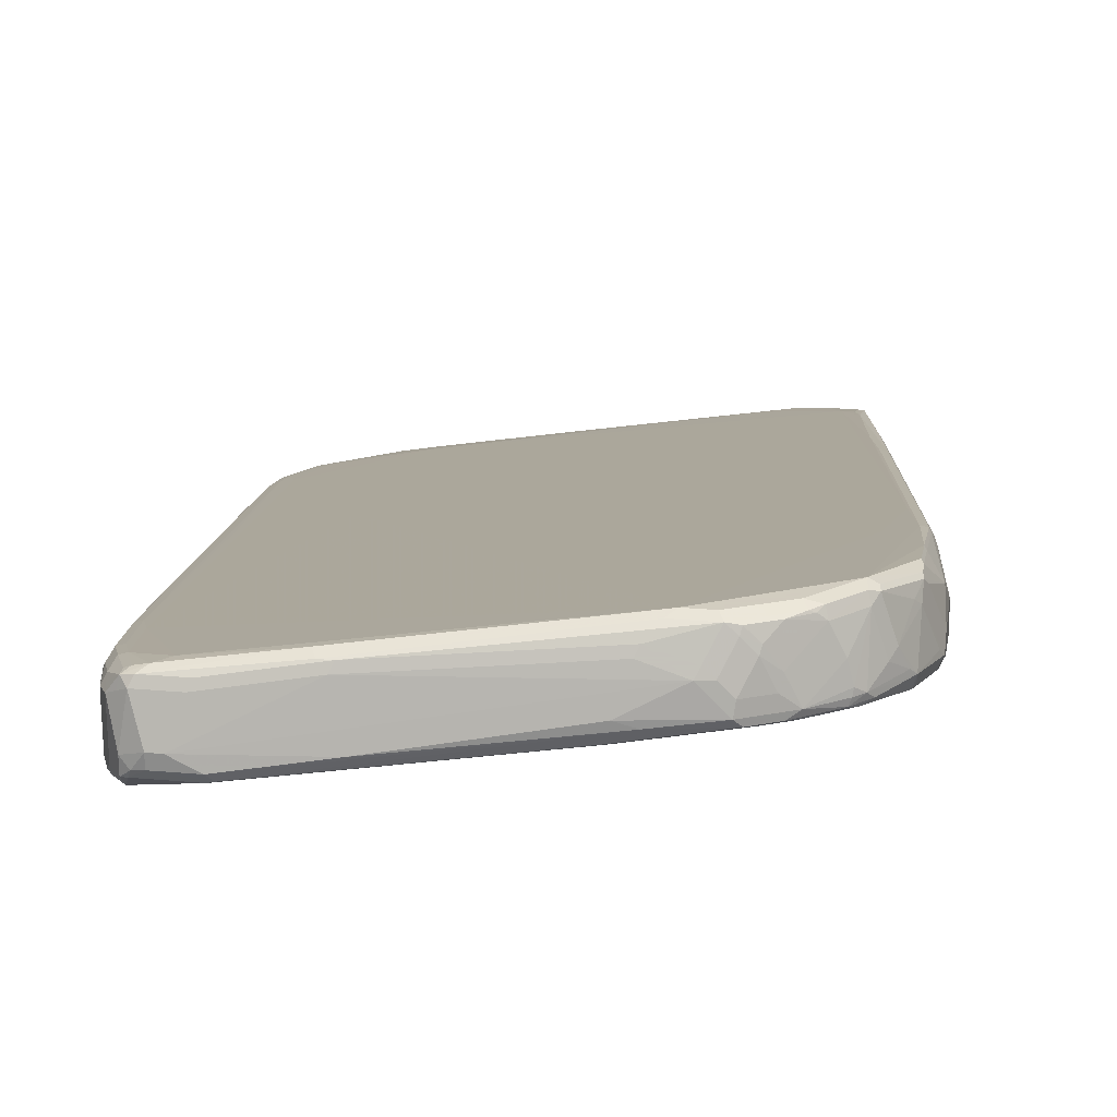
<metadata>
{"format":"obj","ext":"obj","renderer":"f3d","projection":"perspective","resolution":1024,"background":"white","views":[{"elev":24.3,"azim":-171.5,"up":"+Z"}]}
</metadata>
<code>
v -0.5029 0.4828 0.1609
v -0.5029 0.5029 0.2011
v -0.5029 0.5029 0.1609
v -0.4827 0.2815 0.1006
v -0.4827 0.3619 0.2011
v -0.5029 0.523 0.2212
v -0.4425 0 0.1006
v -0.4961 0.5096 0.1475
v -0.476 0.2882 0.08714
v -0.5029 0.5833 0.181
v -0.3822 -0.6235 -0.1609
v -0.362 -0.7844 -0.181
v -0.4827 0.382 0.2212
v -0.4978 0.553 0.2514
v -0.5029 0.6034 0.2212
v -0.3822 -0.5632 -0.08046
v -0.3822 -0.5431 -0.0603
v -0.3822 -0.523 -0.0402
v -0.4961 0.59 0.1676
v -0.4357 0.4895 0.1072
v -0.4559 0.1676 0.04688
v -0.3754 -0.6168 -0.1743
v -0.5029 0.6235 0.2011
v -0.3553 -0.7576 -0.2145
v -0.3553 -0.7978 -0.2145
v -0.362 -0.7844 -0.2011
v -0.3419 -0.8648 -0.1408
v -0.4777 0.3619 0.2237
v -0.476 0.382 0.2346
v -0.476 0.523 0.2749
v -0.476 0.6034 0.295
v -0.4777 0.6335 0.2917
v -0.4827 0.6235 0.2816
v -0.3772 -0.5431 -0.03768
v -0.4324 0.5884 0.1307
v -0.4357 0.5699 0.1273
v -0.4961 0.6302 0.1877
v -0.4727 0.6889 0.191
v -0.4223 0.5858 0.1257
v -0.4223 0.5052 0.1056
v -0.3956 0.1475 0.006679
v -0.4827 0.6436 0.2615
v -0.4777 0.6536 0.2715
v -0.4978 0.6335 0.2112
v -0.4777 0.694 0.2112
v -0.4777 0.6864 0.2011
v -0.3419 -0.7643 -0.2212
v -0.3218 -0.8246 -0.2414
v -0.3352 -0.8179 -0.2346
v -0.3553 -0.134 -0.07372
v -0.3419 -0.1181 -0.07542
v -0.3352 -0.838 -0.2346
v -0.3453 -0.828 -0.2246
v -0.352 -0.8146 -0.2112
v -0.357 -0.8045 -0.1986
v -0.3419 -0.8648 -0.181
v -0.3352 -0.8782 -0.1341
v -0.4727 0.3721 0.2363
v -0.4727 0.5128 0.2765
v -0.476 0.6235 0.295
v -0.4727 0.5933 0.2966
v -0.4223 0.7039 0.3218
v -0.4701 0.6637 0.2816
v -0.4374 0.7141 0.3118
v -0.3319 -0.8749 -0.1257
v -0.372 -0.5329 -0.02514
v -0.4374 0.7543 0.2112
v -0.4223 0.7668 0.2062
v -0.362 0.807 0.2062
v -0.3822 0.6059 0.1257
v -0.4023 0.5833 0.1207
v -0.3822 0.2212 0.0201
v -0.3822 0.1408 -0
v -0.4576 0.7141 0.2514
v -0.4701 0.7039 0.2212
v -0.4299 0.7643 0.2212
v -0.1609 -0.7215 -0.2564
v -0.1408 -0.724 -0.2615
v -0.2816 -0.8849 -0.2615
v -0.3218 -0.8447 -0.2414
v -0.3218 -0.2011 -0.1006
v -0.2413 -0.2815 -0.1408
v -0.295 -0.8782 -0.2547
v -0.305 -0.8883 -0.2447
v -0.3319 -0.8548 -0.2313
v -0.3419 -0.8447 -0.2212
v -0.3319 -0.8749 -0.2112
v -0.3285 -0.8916 -0.1676
v -0.3151 -0.8983 -0.1542
v -0.3218 -0.89 -0.1433
v -0.4626 0.382 0.2414
v -0.3922 -0.3319 0.03516
v -0.4357 0.7039 0.3151
v -0.2413 0.8045 0.3218
v -0.3822 0.7441 0.3218
v -0.4249 0.724 0.3168
v -0.4223 0.4021 0.2414
v -0.429 0.7307 0.3017
v -0.4492 0.7307 0.2414
v -0.2715 -0.9152 -0.1458
v -0.2816 -0.8782 -0.1273
v -0.2816 -0.8648 -0.1207
v -0.3218 -0.8648 -0.1207
v -0.3319 -0.7543 -0.08544
v -0.372 -0.4726 -0.004978
v -0.4123 0.7793 0.2112
v -0.352 0.8197 0.2112
v -0.3218 0.8271 0.2062
v -0.3016 0.6461 0.1257
v -0.3218 0.6235 0.1207
v 0.04017 0.6838 0.08046
v -0.2011 0.6235 0.1006
v -0.08043 -0.2614 -0.1609
v -0.4173 0.7744 0.2313
v -0.4157 0.7777 0.2212
v -0.1206 -0.7039 -0.2615
v -0.08043 -0.7643 -0.2816
v 0.04017 -0.8447 -0.3017
v -0.1341 -0.8782 -0.2749
v -0.2749 -0.8983 -0.2547
v -0.2916 -0.895 -0.2514
v 0.04017 -0.7643 -0.3017
v -0.06025 -0.4021 -0.2011
v -0.2816 -0.905 -0.2414
v -0.3083 -0.8916 -0.228
v -0.3285 -0.8715 -0.228
v -0.2883 -0.9117 -0.1877
v -0.2615 -0.9253 -0.181
v -0.2615 -0.9253 -0.1609
v -0.2749 -0.9184 -0.1542
v -0.4425 0.2413 0.2011
v -0.3822 -0.3217 0.0402
v -0.362 -0.4626 -0
v 0.3419 0.6838 0.2011
v 0.2615 0.8648 0.2615
v 0.1206 0.8648 0.2816
v -0.2279 0.8179 0.3151
v -0.2816 0.8045 0.3218
v 0.2816 -0.1005 -0
v -0.362 0.7643 0.3218
v -0.3846 0.7643 0.3168
v -0.3889 0.771 0.3017
v -0.3016 -0.8045 -0.1006
v -0.2011 -0.523 -0.0402
v 0.3016 -0.7643 -0.181
v -0.409 0.771 0.2615
v -0.2615 -0.9184 -0.1475
v -0.2212 -0.9184 -0.1475
v -0.2212 -0.905 -0.1408
v -0.3218 -0.8045 -0.1006
v -0.3687 0.8112 0.2212
v -0.3151 0.838 0.2212
v -0.3117 0.8398 0.2112
v -0.3016 0.838 0.2078
v -0.1609 0.8581 0.1877
v -0.1809 0.8472 0.1861
v -0.2816 0.6436 0.1207
v -0.1609 0.8447 0.181
v 0.2212 0.905 0.1408
v 0.2212 0.7039 0.0603
v 0.1809 0.6838 0.0603
v 0.1005 0.6436 0.0603
v 0.3016 -0.2011 -0.2011
v 0.1408 -0.3619 -0.2212
v -0.3889 0.7911 0.2414
v 0.2413 -0.8045 -0.3218
v 0.2011 -0.822 -0.3168
v 0.2078 -0.838 -0.3151
v 0.2212 -0.7441 -0.3218
v -0.05356 -0.8782 -0.2749
v -0.1743 -0.8983 -0.2547
v 0.2816 -0.7039 -0.3218
v 0.04017 -0.4223 -0.2212
v -0.1809 -0.905 -0.2414
v -0.2011 -0.9253 -0.181
v -0.2212 -0.9253 -0.1609
v -0.2112 -0.9202 -0.1508
v 0.362 0.6235 0.181
v 0.3218 0.8246 0.2414
v 0.4626 -0.523 -0.1408
v 0.4223 -0.02011 -0
v 0.2816 0.8849 0.2615
v 0.295 0.8983 0.2547
v 0.1139 0.8782 0.2749
v -0.2883 0.8179 0.3151
v -0.3218 0.7844 0.3218
v -0.3687 0.7777 0.3151
v -0.3772 0.7744 0.3118
v -0.3469 0.7945 0.3118
v -0.3269 0.8146 0.2917
v -0.3486 0.8112 0.2615
v -0.1809 -0.8849 -0.1408
v 0 -0.7844 -0.1408
v 0.2615 -0.7844 -0.181
v 0.3419 -0.8045 -0.2011
v 0.4425 -0.6838 -0.181
v -0.06025 -0.8983 -0.1676
v -0.2011 -0.9075 -0.1458
v -0.04017 -0.8874 -0.1659
v 0.1005 -0.8648 -0.181
v 0.3016 -0.8246 -0.2011
v -0.3444 0.8197 0.2414
v -0.3042 0.8398 0.2414
v -0.3016 0.8447 0.2212
v -0.2112 0.8599 0.2112
v -0.1709 0.8599 0.191
v 0.2212 0.9184 0.1475
v 0.3117 0.895 0.1257
v 0.2816 0.6637 0.0402
v 0.2413 0.6436 0.0402
v 0.2615 0.5833 0.0201
v 0.362 -0.04021 -0.1609
v 0.4626 -0.6034 -0.3017
v 0.3016 0.382 -0.0402
v 0.3218 0.2413 -0.08046
v 0.2816 -0.8045 -0.3218
v 0.2883 -0.8179 -0.3151
v 0.248 -0.838 -0.295
v 0.2011 -0.8447 -0.3017
v 0.08713 -0.8581 -0.295
v 0.4123 -0.694 -0.3168
v 0.3822 -0.724 -0.3218
v 0.08043 -0.8648 -0.2816
v 0.1005 -0.8849 -0.2011
v -0.1709 -0.9202 -0.1709
v 0.1809 -0.8648 -0.2414
v 0.1106 -0.88 -0.191
v -0.05021 -0.9001 -0.1709
v 0.3754 0.6168 0.1743
v 0.3553 0.7576 0.2145
v 0.3419 0.7643 0.2212
v 0.4827 -0.5255 -0.1458
v 0.3352 0.8179 0.2346
v 0.3016 0.8825 0.2564
v 0.4827 -0.5833 -0.1609
v 0.3117 0.895 0.2514
v 0.2346 0.8983 0.2547
v 0.3016 0.905 0.2414
v 0.09382 0.8782 0.2749
v -0.2078 0.838 0.295
v -0.2682 0.838 0.2749
v -0.3042 0.8197 0.3017
v -0.3067 0.8146 0.3118
v -0.3285 0.7978 0.3151
v -0.3243 0.8197 0.2816
v 0.3218 -0.8271 -0.2062
v 0.362 -0.807 -0.2062
v 0.4626 -0.6864 -0.1861
v 0.1005 -0.8782 -0.1877
v 0.1206 -0.8673 -0.1861
v -0.2841 0.8398 0.2615
v -0.2816 0.8447 0.2414
v -0.1809 0.8648 0.2212
v 0.08043 0.905 0.181
v 0.2212 0.9253 0.1609
v -0.07039 0.88 0.191
v 0.2112 0.9202 0.1508
v 0.3016 0.9184 0.1475
v 0.3117 0.9001 0.1307
v 0.3168 0.905 0.1382
v 0.3319 0.8749 0.1257
v 0.3319 0.7543 0.08544
v 0.2916 0.6737 0.04524
v 0.372 -0.03007 -0.1559
v 0.4626 -0.382 -0.2414
v 0.4727 -0.5128 -0.2765
v 0.4727 -0.5933 -0.2966
v 0.476 -0.6034 -0.295
v 0.4157 -0.7039 -0.3151
v 0.3218 -0.7844 -0.3218
v 0.3067 -0.8146 -0.3118
v 0.2665 -0.8347 -0.2917
v 0.3285 -0.7978 -0.3151
v 0.2639 -0.8398 -0.2816
v 0.2413 -0.8447 -0.2816
v 0.4047 -0.724 -0.3168
v 0.3822 -0.7441 -0.3218
v 0.2212 -0.8648 -0.2212
v 0.2514 -0.8599 -0.2112
v 0.3117 -0.8398 -0.2112
v 0.3016 -0.838 -0.2078
v 0.3822 0.6235 0.1609
v 0.4961 -0.5096 -0.1475
v 0.476 -0.2882 -0.08714
v 0.3553 0.7978 0.2145
v 0.4961 -0.59 -0.1676
v 0.3352 0.8581 0.2346
v 0.3117 0.88 0.2514
v 0.3151 0.8983 0.2346
v 0.3319 0.8749 0.2313
v 0.3285 0.8916 0.228
v 0.2413 0.905 0.2414
v 0.3117 0.9152 0.1709
v 0.2816 0.9253 0.181
v 0.1005 0.8849 0.2615
v -0.2011 0.8447 0.2816
v -0.2615 0.8447 0.2615
v 0.352 -0.8197 -0.2112
v 0.3687 -0.8112 -0.2212
v 0.3822 -0.7869 -0.2062
v 0.4425 -0.7266 -0.2062
v 0.4576 -0.7065 -0.2011
v 0.4727 -0.6788 -0.191
v 0.476 -0.6704 -0.1877
v 0.2615 0.9253 0.181
v 0.2816 0.9253 0.1609
v 0.2983 0.9219 0.1575
v 0.3117 0.9152 0.1458
v 0.3352 0.8782 0.1341
v 0.3772 0.5431 0.03768
v 0.372 0.5329 0.02514
v 0.3922 0.3319 -0.03516
v 0.372 0.4726 0.004978
v 0.4727 -0.3721 -0.2363
v 0.476 -0.523 -0.2749
v 0.5029 -0.523 -0.2212
v 0.4827 -0.6034 -0.2816
v 0.4777 -0.6134 -0.2917
v 0.429 -0.7039 -0.3084
v 0.3444 -0.7844 -0.3168
v 0.3269 -0.8146 -0.2917
v 0.3042 -0.8197 -0.3017
v 0.3469 -0.7945 -0.3118
v 0.2841 -0.8398 -0.2615
v 0.2439 -0.8599 -0.2212
v 0.3972 -0.7543 -0.3118
v 0.3889 -0.7576 -0.3151
v 0.3016 -0.8447 -0.2212
v 0.3151 -0.838 -0.2212
v 0.4827 -0.2815 -0.1006
v 0.362 0.7844 0.181
v 0.362 0.7844 0.2011
v 0.5029 -0.5029 -0.1609
v 0.3419 0.8648 0.2212
v 0.4978 -0.6059 -0.181
v 0.5029 -0.5833 -0.181
v 0.3285 0.8916 0.1475
v 0.3444 -0.8197 -0.2414
v 0.3486 -0.8112 -0.2615
v 0.3889 -0.7911 -0.2414
v 0.3889 -0.7911 -0.2212
v 0.4492 -0.7307 -0.2212
v 0.4693 -0.6905 -0.2011
v 0.4827 -0.6637 -0.2011
v 0.3419 0.8648 0.1408
v 0.3822 0.523 0.0402
v 0.4777 -0.3619 -0.2237
v 0.476 -0.382 -0.2346
v 0.5029 -0.5029 -0.2011
v 0.5029 -0.5833 -0.2212
v 0.4827 -0.382 -0.2212
v 0.5029 -0.6034 -0.2011
v 0.4827 -0.6436 -0.2414
v 0.4777 -0.6737 -0.2313
v 0.4576 -0.6737 -0.2917
v 0.4374 -0.7141 -0.2917
v 0.3243 -0.8197 -0.2816
v 0.3687 -0.7911 -0.2816
v 0.3042 -0.8398 -0.2414
v 0.4098 -0.7441 -0.3017
v 0.429 -0.7509 -0.2414
v 0.5029 -0.4828 -0.1609
v 0.4425 0 -0.1006
v 0.3822 0.5632 0.08046
v 0.45 -0.724 -0.2414
v 0.4576 -0.7141 -0.2313
v 0.4827 -0.6637 -0.2212
v 0.3822 0.5431 0.0603
v 0.4827 -0.3619 -0.2011
v 0.4701 -0.6838 -0.2414
v 0.429 -0.7307 -0.2816
f 1 2 6
f 1 6 15
f 1 15 23
f 1 23 10
f 1 10 3
f 1 3 4
f 1 4 2
f 2 5 13
f 2 13 6
f 2 4 7
f 2 7 5
f 3 8 9
f 3 9 4
f 3 10 19
f 3 19 8
f 4 9 11
f 4 11 12
f 4 12 7
f 5 7 13
f 6 14 15
f 6 13 14
f 7 12 16
f 7 16 17
f 7 17 18
f 7 18 13
f 8 19 36
f 8 36 20
f 8 20 21
f 8 21 9
f 9 21 22
f 9 22 11
f 10 23 37
f 10 37 19
f 11 22 24
f 11 24 25
f 11 25 26
f 11 26 12
f 12 26 55
f 12 55 56
f 12 56 27
f 12 27 16
f 13 28 29
f 13 29 14
f 13 18 34
f 13 34 28
f 14 30 31
f 14 31 32
f 14 32 33
f 14 33 15
f 14 29 30
f 15 33 32
f 15 32 23
f 16 27 17
f 17 27 18
f 18 27 34
f 19 35 36
f 19 37 38
f 19 38 35
f 20 36 39
f 20 39 40
f 20 40 41
f 20 41 21
f 21 41 22
f 22 41 24
f 23 32 42
f 23 42 43
f 23 43 44
f 23 44 45
f 23 45 46
f 23 46 37
f 24 47 48
f 24 48 49
f 24 49 52
f 24 52 25
f 24 41 50
f 24 50 51
f 24 51 47
f 25 52 53
f 25 53 54
f 25 54 26
f 26 54 55
f 27 56 88
f 27 88 57
f 27 57 34
f 28 58 29
f 28 34 58
f 29 58 30
f 30 59 61
f 30 61 31
f 30 58 59
f 31 60 32
f 31 61 62
f 31 62 60
f 32 63 43
f 32 43 42
f 32 60 64
f 32 64 63
f 34 57 65
f 34 65 66
f 34 66 58
f 35 39 36
f 35 38 39
f 37 46 38
f 38 46 45
f 38 45 67
f 38 67 68
f 38 68 39
f 39 68 69
f 39 69 108
f 39 108 70
f 39 70 71
f 39 71 72
f 39 72 73
f 39 73 40
f 40 73 41
f 41 73 51
f 41 51 50
f 43 63 74
f 43 74 45
f 43 45 44
f 45 74 75
f 45 75 76
f 45 76 67
f 47 51 48
f 48 77 78
f 48 78 79
f 48 79 80
f 48 80 52
f 48 52 49
f 48 51 81
f 48 81 82
f 48 82 77
f 51 82 81
f 51 73 72
f 51 72 82
f 52 80 79
f 52 79 83
f 52 83 84
f 52 84 85
f 52 85 53
f 53 85 126
f 53 126 86
f 53 86 54
f 54 86 55
f 55 86 56
f 56 87 88
f 56 86 87
f 57 88 89
f 57 89 90
f 57 90 65
f 58 91 59
f 58 66 92
f 58 92 91
f 59 62 61
f 59 91 62
f 60 62 93
f 60 93 64
f 62 94 138
f 62 138 186
f 62 186 140
f 62 140 95
f 62 95 96
f 62 96 93
f 62 91 97
f 62 97 94
f 63 64 74
f 64 93 96
f 64 96 98
f 64 98 99
f 64 99 74
f 65 90 100
f 65 100 101
f 65 101 102
f 65 102 103
f 65 103 104
f 65 104 105
f 65 105 92
f 65 92 66
f 67 76 106
f 67 106 68
f 68 106 107
f 68 107 69
f 69 107 108
f 70 109 157
f 70 157 110
f 70 110 71
f 70 108 109
f 71 110 111
f 71 111 112
f 71 112 113
f 71 113 82
f 71 82 72
f 74 99 75
f 75 99 76
f 76 114 115
f 76 115 106
f 76 99 98
f 76 98 114
f 77 82 78
f 78 116 117
f 78 117 79
f 78 82 116
f 79 118 119
f 79 119 120
f 79 120 121
f 79 121 84
f 79 84 83
f 79 117 122
f 79 122 118
f 82 113 123
f 82 123 116
f 84 121 124
f 84 124 125
f 84 125 87
f 84 87 126
f 84 126 85
f 86 126 87
f 87 125 88
f 88 125 124
f 88 124 127
f 88 127 128
f 88 128 129
f 88 129 89
f 89 129 130
f 89 130 90
f 90 130 100
f 91 131 97
f 91 92 132
f 91 132 133
f 91 133 131
f 92 105 132
f 94 134 135
f 94 135 136
f 94 136 137
f 94 137 185
f 94 185 138
f 94 97 139
f 94 139 134
f 95 140 141
f 95 141 96
f 96 141 142
f 96 142 98
f 97 131 143
f 97 143 144
f 97 144 145
f 97 145 139
f 98 142 146
f 98 146 114
f 100 130 129
f 100 129 147
f 100 147 148
f 100 148 149
f 100 149 101
f 101 149 102
f 102 149 192
f 102 192 143
f 102 143 150
f 102 150 103
f 103 150 104
f 104 150 143
f 104 143 133
f 104 133 105
f 105 133 132
f 106 115 151
f 106 151 107
f 107 151 152
f 107 152 153
f 107 153 108
f 108 153 154
f 108 154 155
f 108 155 156
f 108 156 109
f 109 156 158
f 109 158 157
f 110 157 111
f 111 158 159
f 111 159 160
f 111 160 161
f 111 161 162
f 111 162 113
f 111 113 112
f 111 157 158
f 113 163 164
f 113 164 123
f 113 162 163
f 114 146 165
f 114 165 151
f 114 151 115
f 116 122 117
f 116 123 122
f 118 166 167
f 118 167 168
f 118 168 119
f 118 122 169
f 118 169 166
f 119 170 171
f 119 171 120
f 119 168 220
f 119 220 170
f 120 171 174
f 120 174 124
f 120 124 121
f 122 172 169
f 122 123 173
f 122 173 172
f 123 164 173
f 124 174 175
f 124 175 128
f 124 128 127
f 128 175 176
f 128 176 129
f 129 176 177
f 129 177 147
f 131 133 143
f 134 178 179
f 134 179 135
f 134 139 180
f 134 180 181
f 134 181 178
f 135 179 182
f 135 182 136
f 136 182 183
f 136 183 184
f 136 184 137
f 137 184 239
f 137 239 185
f 138 185 244
f 138 244 186
f 139 145 180
f 140 187 141
f 140 186 244
f 140 244 187
f 141 187 188
f 141 188 142
f 142 188 189
f 142 189 190
f 142 190 191
f 142 191 165
f 142 165 146
f 143 192 193
f 143 193 144
f 144 193 145
f 145 193 192
f 145 192 194
f 145 194 195
f 145 195 196
f 145 196 180
f 147 177 148
f 148 177 228
f 148 228 197
f 148 197 199
f 148 199 198
f 148 198 149
f 149 198 199
f 149 199 200
f 149 200 201
f 149 201 195
f 149 195 192
f 151 165 191
f 151 191 202
f 151 202 203
f 151 203 152
f 152 203 204
f 152 204 153
f 153 204 205
f 153 205 256
f 153 256 206
f 153 206 154
f 154 206 155
f 155 158 156
f 155 206 257
f 155 257 207
f 155 207 159
f 155 159 158
f 159 207 208
f 159 208 160
f 160 208 209
f 160 209 210
f 160 210 161
f 161 210 162
f 162 210 211
f 162 211 163
f 163 212 213
f 163 213 172
f 163 172 164
f 163 211 214
f 163 214 215
f 163 215 212
f 164 172 173
f 166 216 168
f 166 168 167
f 166 169 172
f 166 172 222
f 166 222 277
f 166 277 270
f 166 270 216
f 168 217 218
f 168 218 275
f 168 275 219
f 168 219 223
f 168 223 220
f 168 216 217
f 170 220 171
f 171 220 174
f 172 213 221
f 172 221 222
f 174 220 223
f 174 223 175
f 175 224 225
f 175 225 176
f 175 223 226
f 175 226 224
f 176 225 227
f 176 227 228
f 176 228 177
f 178 229 230
f 178 230 231
f 178 231 179
f 178 181 232
f 178 232 229
f 179 233 234
f 179 234 182
f 179 231 230
f 179 230 233
f 180 196 235
f 180 235 181
f 181 235 232
f 182 234 236
f 182 236 183
f 183 237 239
f 183 239 184
f 183 236 238
f 183 238 292
f 183 292 237
f 185 240 241
f 185 241 251
f 185 251 242
f 185 242 243
f 185 243 189
f 185 189 244
f 185 239 240
f 187 244 189
f 187 189 188
f 189 243 190
f 190 243 242
f 190 242 245
f 190 245 191
f 191 245 202
f 192 195 194
f 195 201 246
f 195 246 247
f 195 247 248
f 195 248 196
f 196 248 235
f 197 228 227
f 197 227 249
f 197 249 199
f 199 249 200
f 200 249 250
f 200 250 246
f 200 246 201
f 202 245 203
f 203 251 297
f 203 297 252
f 203 252 204
f 203 245 242
f 203 242 251
f 204 252 253
f 204 253 205
f 205 253 254
f 205 254 255
f 205 255 256
f 206 256 257
f 207 257 258
f 207 258 208
f 208 258 259
f 208 259 260
f 208 260 261
f 208 261 262
f 208 262 263
f 208 263 209
f 209 215 214
f 209 214 211
f 209 211 210
f 209 263 264
f 209 264 212
f 209 212 215
f 212 264 265
f 212 265 266
f 212 266 213
f 213 266 267
f 213 267 268
f 213 268 319
f 213 319 269
f 213 269 221
f 216 270 273
f 216 273 217
f 217 271 272
f 217 272 218
f 217 273 323
f 217 323 271
f 218 272 274
f 218 274 275
f 219 275 226
f 219 226 223
f 221 269 276
f 221 276 277
f 221 277 222
f 224 227 225
f 224 226 278
f 224 278 279
f 224 279 227
f 226 275 278
f 227 279 280
f 227 280 281
f 227 281 249
f 229 282 230
f 229 232 283
f 229 283 284
f 229 284 282
f 230 285 287
f 230 287 233
f 230 282 285
f 232 235 286
f 232 286 283
f 233 287 236
f 233 236 288
f 233 288 234
f 234 288 236
f 235 248 286
f 236 289 238
f 236 287 290
f 236 290 291
f 236 291 289
f 237 292 239
f 238 293 294
f 238 294 305
f 238 305 292
f 238 289 293
f 239 292 295
f 239 295 296
f 239 296 240
f 240 296 297
f 240 297 241
f 241 297 251
f 246 281 280
f 246 280 298
f 246 298 247
f 246 250 249
f 246 249 281
f 247 299 341
f 247 341 300
f 247 300 248
f 247 298 299
f 248 301 302
f 248 302 303
f 248 303 304
f 248 304 286
f 248 300 301
f 252 297 253
f 253 297 305
f 253 305 254
f 254 305 255
f 255 305 294
f 255 294 306
f 255 306 257
f 255 257 256
f 257 306 258
f 258 306 307
f 258 307 308
f 258 308 259
f 259 308 260
f 260 308 309
f 260 309 261
f 261 309 310
f 261 310 311
f 261 311 312
f 261 312 313
f 261 313 262
f 262 313 263
f 263 313 312
f 263 312 314
f 263 314 264
f 264 314 265
f 265 314 266
f 266 315 268
f 266 268 267
f 266 314 315
f 268 315 316
f 268 316 317
f 268 317 318
f 268 318 319
f 269 319 276
f 270 320 273
f 270 277 320
f 271 321 322
f 271 322 272
f 271 323 321
f 272 322 274
f 273 320 323
f 274 324 325
f 274 325 278
f 274 278 275
f 274 322 324
f 276 319 326
f 276 326 327
f 276 327 277
f 277 327 320
f 278 325 279
f 279 325 328
f 279 328 280
f 280 328 329
f 280 329 298
f 282 330 331
f 282 331 332
f 282 332 285
f 282 284 330
f 283 286 336
f 283 336 333
f 283 333 284
f 284 333 330
f 285 332 334
f 285 334 287
f 286 335 336
f 286 304 335
f 287 334 290
f 289 291 293
f 290 334 291
f 291 337 308
f 291 308 293
f 291 334 345
f 291 345 309
f 291 309 337
f 292 305 295
f 293 308 307
f 293 307 294
f 294 307 306
f 295 305 297
f 295 297 296
f 298 329 299
f 299 329 359
f 299 359 338
f 299 338 339
f 299 339 340
f 299 340 341
f 300 341 342
f 300 342 301
f 301 342 302
f 302 343 303
f 302 342 343
f 303 343 304
f 304 343 344
f 304 344 335
f 308 337 309
f 309 345 310
f 310 345 346
f 310 346 351
f 310 351 347
f 310 347 314
f 310 314 311
f 311 314 312
f 314 347 348
f 314 348 315
f 315 348 316
f 316 349 362
f 316 362 333
f 316 333 336
f 316 336 352
f 316 352 350
f 316 350 317
f 316 348 351
f 316 351 369
f 316 369 349
f 317 350 318
f 318 350 352
f 318 352 353
f 318 353 354
f 318 354 355
f 318 355 319
f 319 355 356
f 319 356 326
f 320 327 323
f 321 357 322
f 321 323 358
f 321 358 339
f 321 339 357
f 322 357 359
f 322 359 324
f 323 327 326
f 323 326 358
f 324 359 325
f 325 359 328
f 326 356 360
f 326 360 361
f 326 361 340
f 326 340 358
f 328 359 329
f 330 333 362
f 330 362 349
f 330 349 363
f 330 363 331
f 331 363 364
f 331 364 345
f 331 345 334
f 331 334 332
f 335 344 352
f 335 352 336
f 338 359 357
f 338 357 339
f 339 358 340
f 340 361 342
f 340 342 341
f 342 361 365
f 342 365 366
f 342 366 343
f 343 366 344
f 344 367 352
f 344 366 367
f 345 364 368
f 345 368 346
f 346 368 363
f 346 363 351
f 347 351 348
f 349 369 363
f 351 363 369
f 352 367 354
f 352 354 353
f 354 366 370
f 354 370 355
f 354 367 366
f 355 370 365
f 355 365 356
f 356 365 371
f 356 371 360
f 360 371 361
f 361 371 365
f 363 368 364
f 365 370 366

</code>
